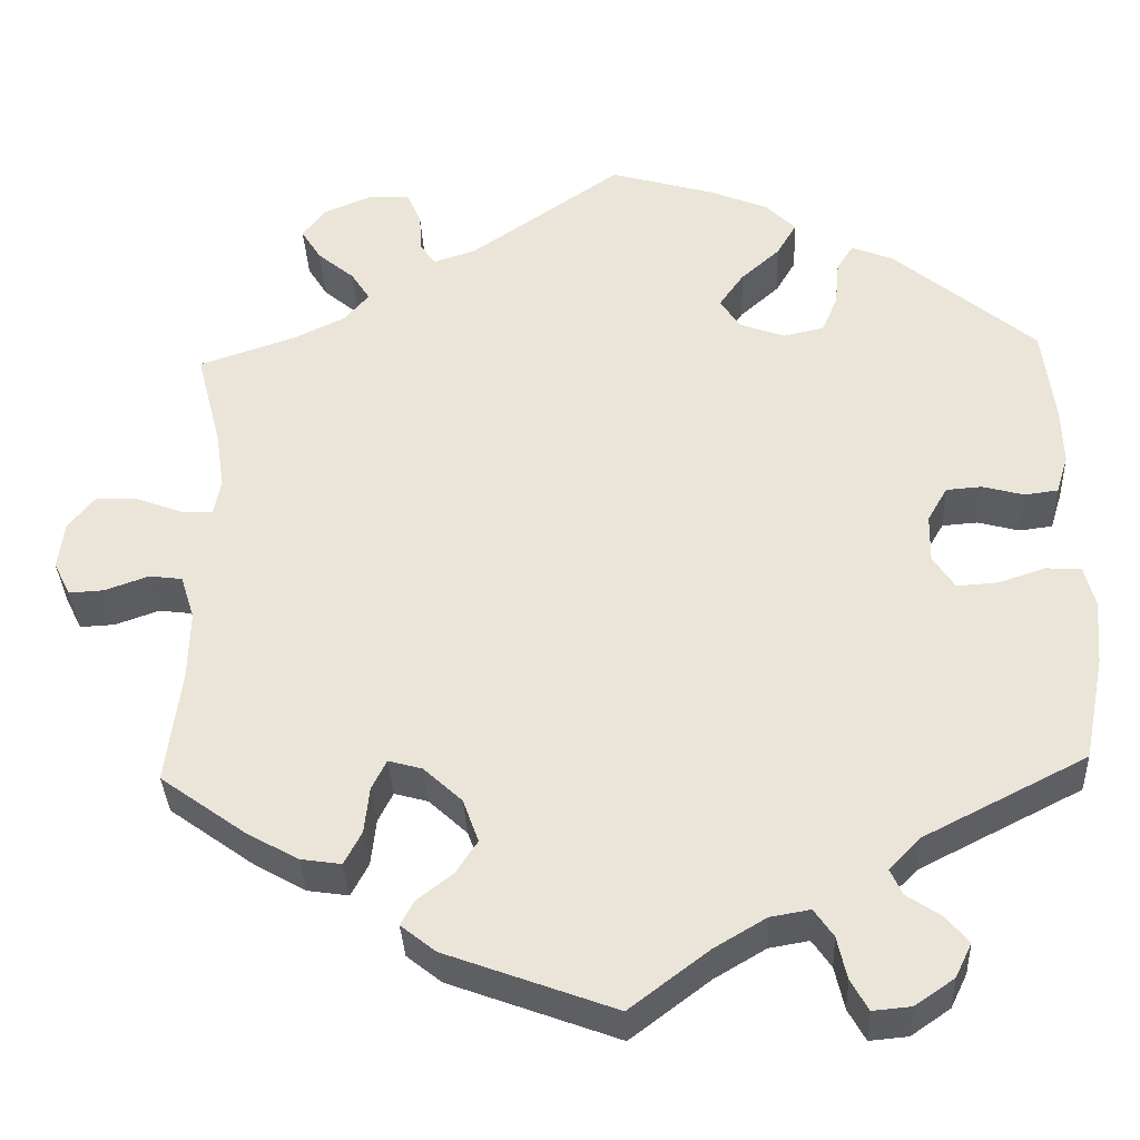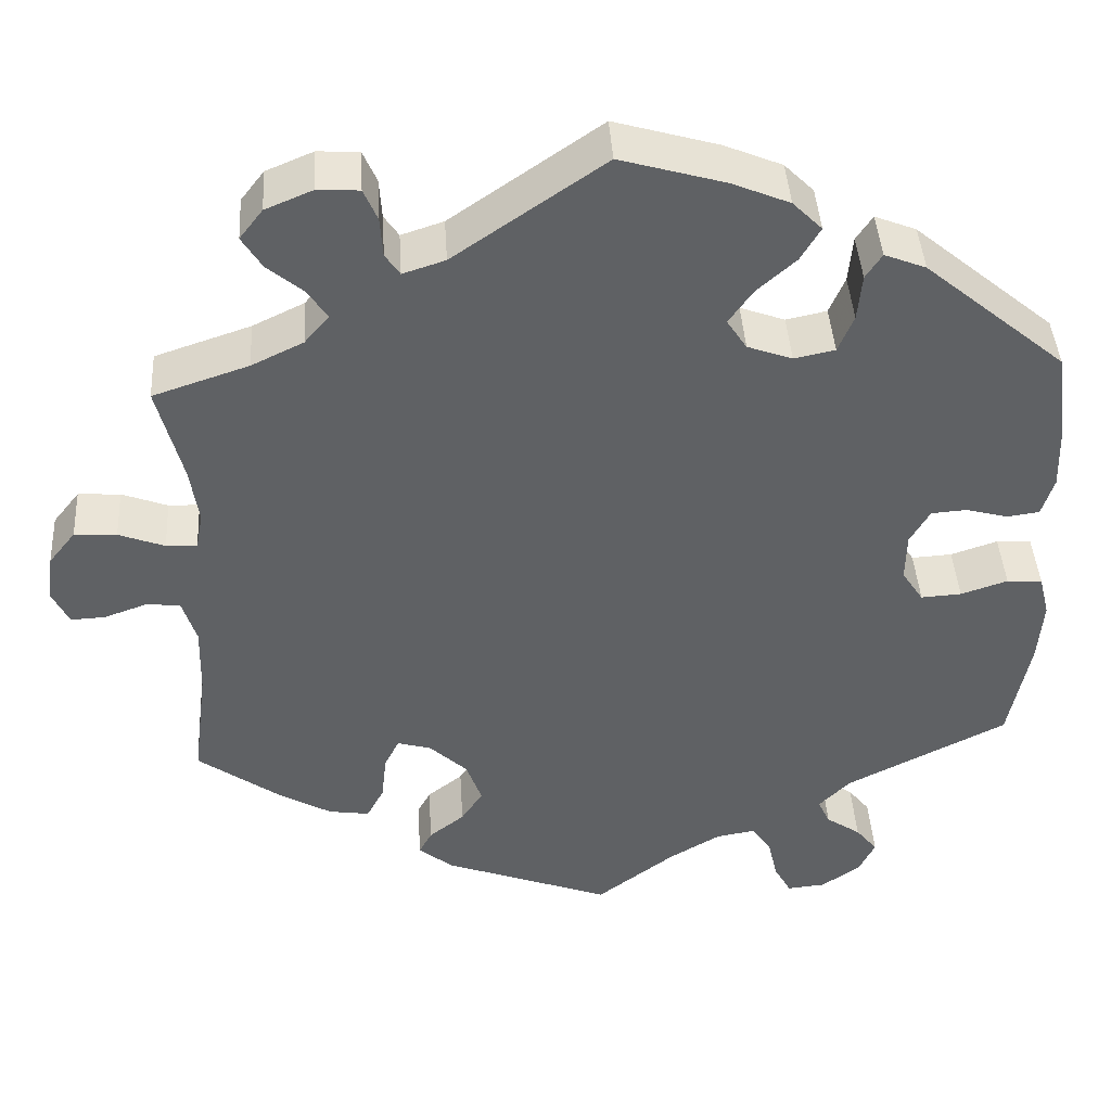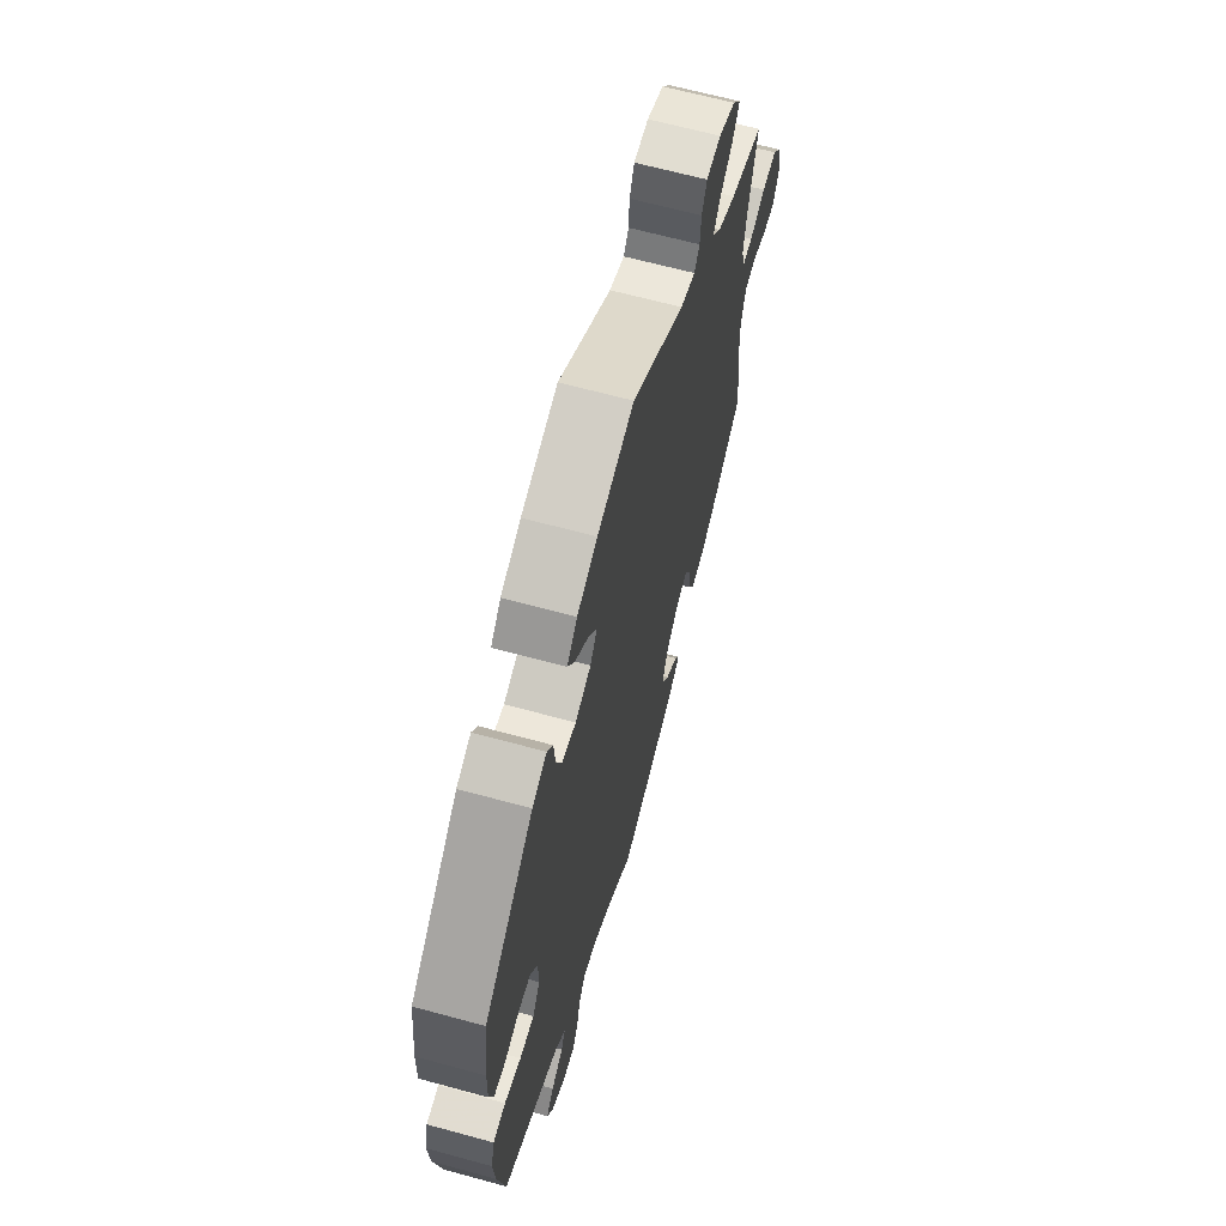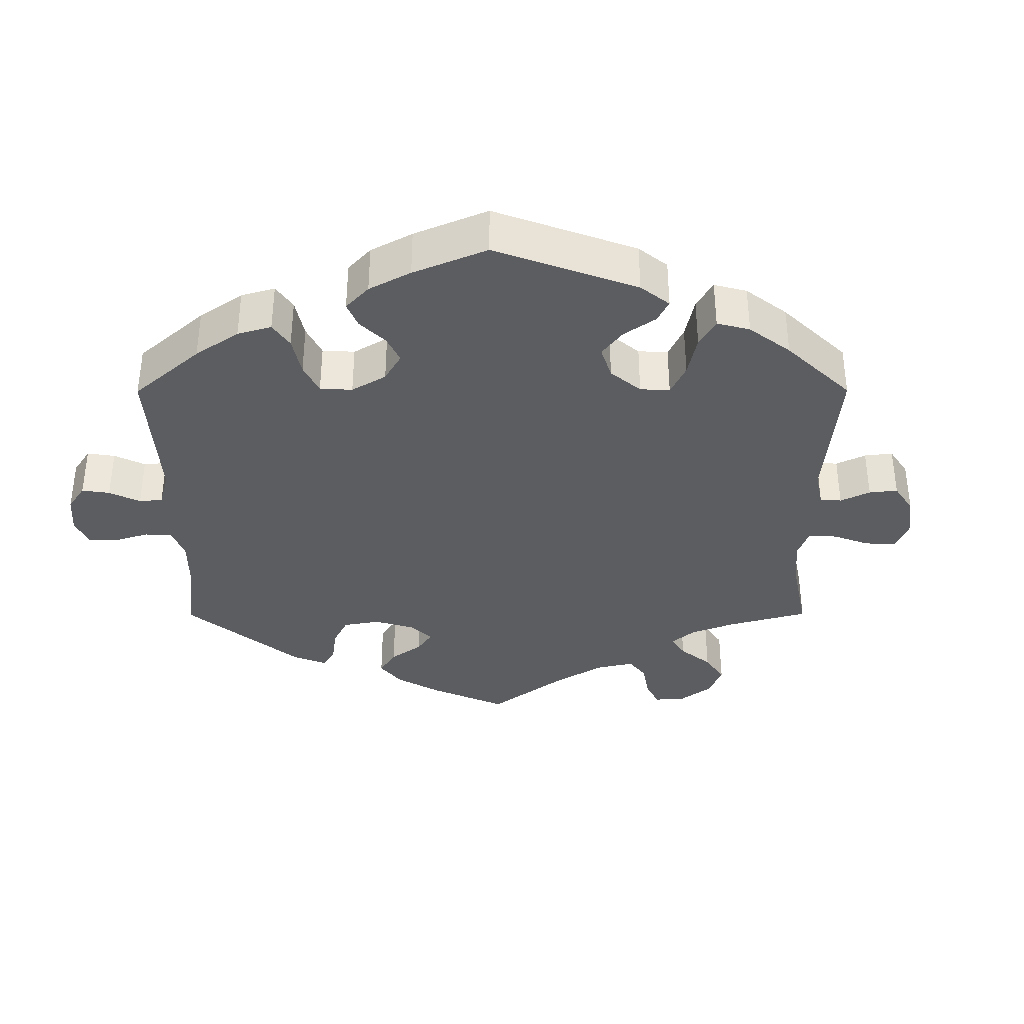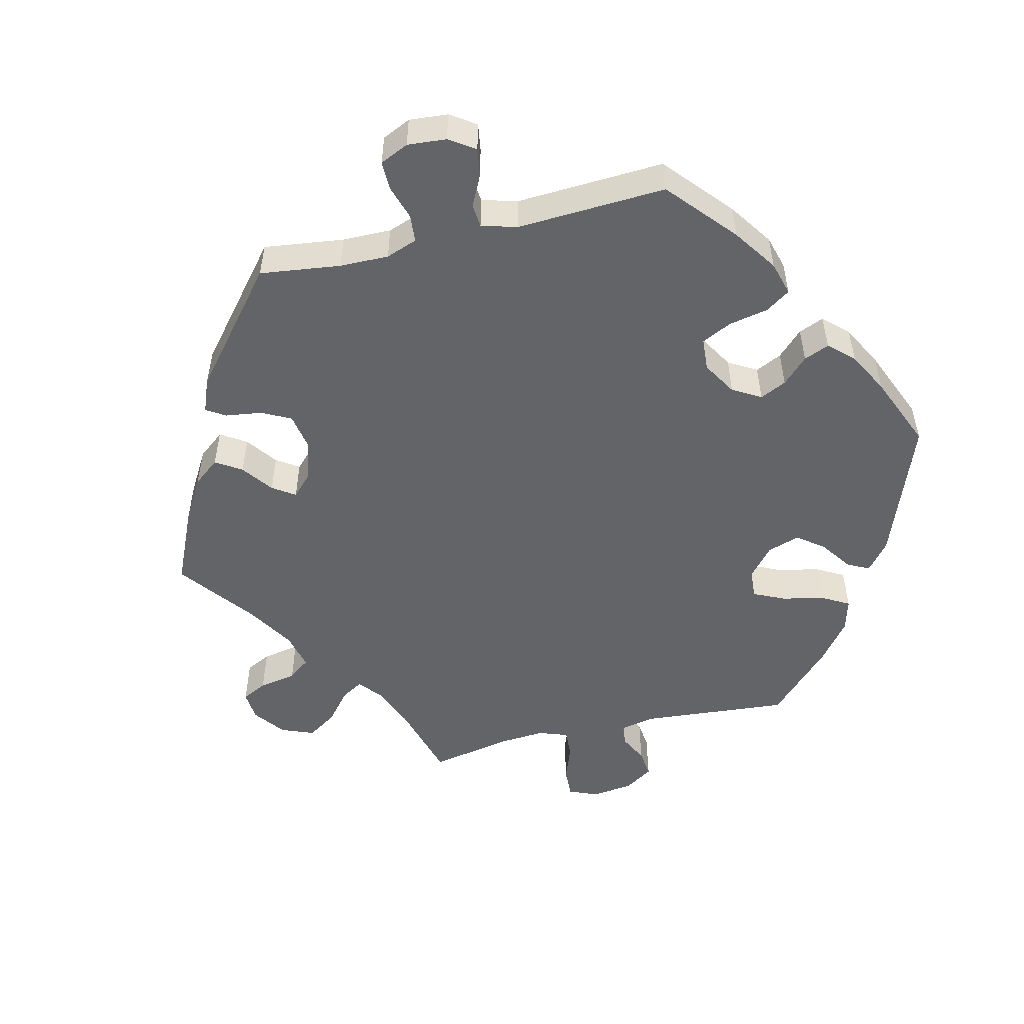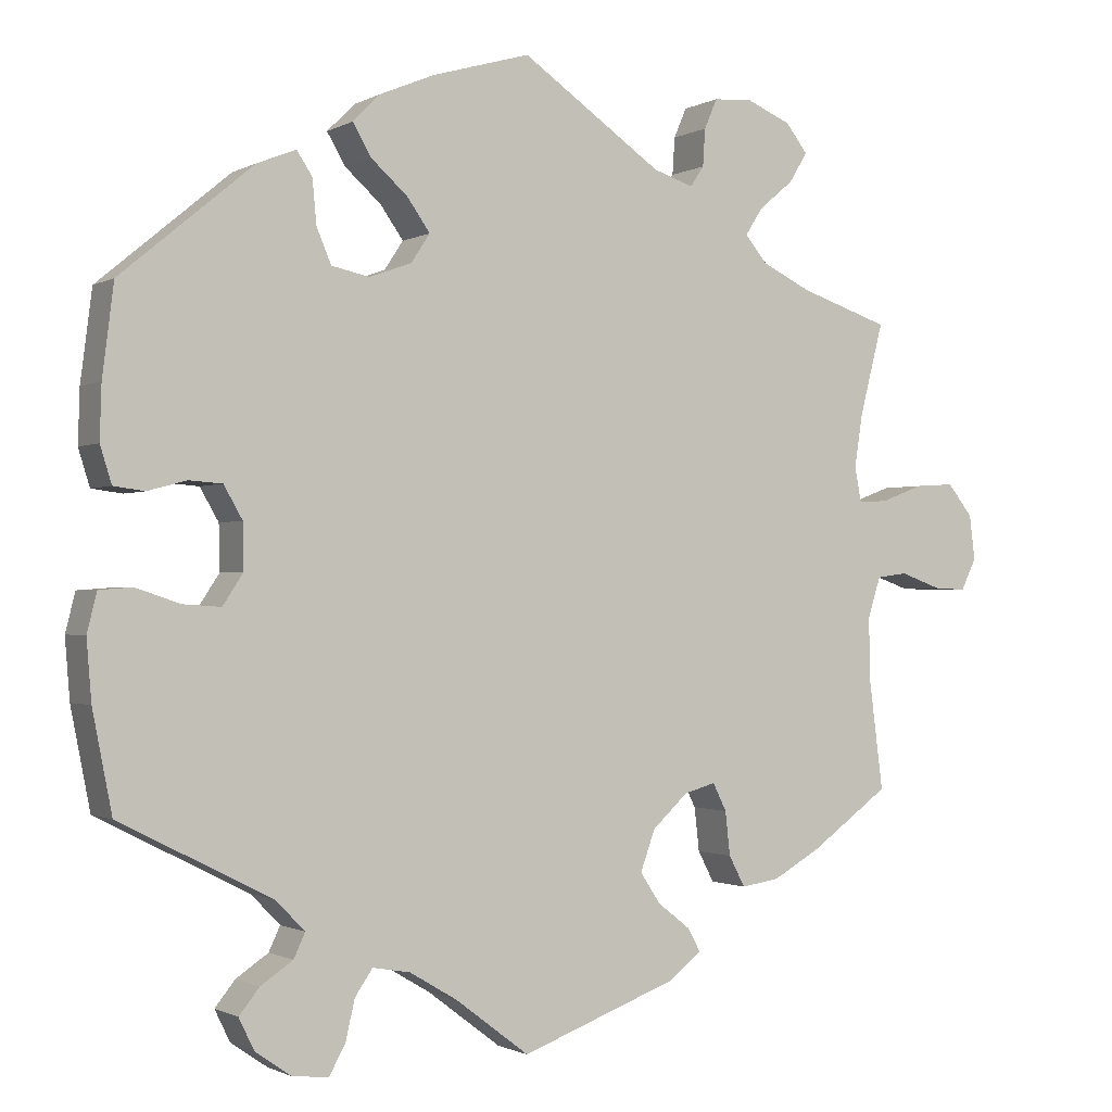
<metadata>
{"format":"obj","ext":"obj","renderer":"f3d","projection":"perspective","resolution":1024,"background":"white","views":[{"elev":-35.0,"azim":-177.4,"up":"+Z"},{"elev":42.5,"azim":176.5,"up":"+Z"},{"elev":64.9,"azim":-74.6,"up":"+Z"},{"elev":-35.8,"azim":-59.8,"up":"+Y"},{"elev":-51.2,"azim":-136.6,"up":"+Y"},{"elev":-1.1,"azim":-29.0,"up":"+Z"}]}
</metadata>
<code>
v -0.525 0.07 -0.166
v -0.531 0.07 -0.092
v -0.519 0.07 -0.044
v -0.478 0.07 -0.041
v -0.424 0.07 -0.059
v -0.377 0.07 -0.062
v -0.352 0.07 -0.024
v -0.353 0.07 0.032
v -0.376 0.07 0.072
v -0.417 0.07 0.075
v -0.465 0.07 0.062
v -0.503 0.07 0.067
v -0.517 0.07 0.112
v -0.515 0.07 0.178
v -0.501 0.07 0.289
v -0.338 0.07 0.425
v -0.29 0.07 0.444
v -0.271 0.07 0.415
v -0.266 0.07 0.361
v -0.248 0.07 0.318
v -0.201 0.07 0.308
v -0.149 0.07 0.327
v -0.126 0.07 0.362
v -0.154 0.07 0.402
v -0.199 0.07 0.442
v -0.222 0.07 0.481
v -0.188 0.07 0.515
v -0.121 0.07 0.543
v 0 0.07 0.578
v 0.174 0.07 0.458
v 0.223 0.07 0.442
v 0.24 0.07 0.467
v 0.243 0.07 0.513
v 0.259 0.07 0.55
v 0.307 0.07 0.553
v 0.362 0.07 0.53
v 0.389 0.07 0.495
v 0.366 0.07 0.458
v 0.324 0.07 0.423
v 0.302 0.07 0.389
v 0.33 0.07 0.356
v 0.39 0.07 0.327
v 0.501 0.07 0.29
v 0.472 0.07 0.177
v 0.462 0.07 0.111
v 0.47 0.07 0.069
v 0.506 0.07 0.07
v 0.559 0.07 0.09
v 0.608 0.07 0.093
v 0.639 0.07 0.054
v 0.646 0.07 -0.001
v 0.627 0.07 -0.04
v 0.587 0.07 -0.038
v 0.536 0.07 -0.02
v 0.498 0.07 -0.025
v 0.482 0.07 -0.076
v 0.484 0.07 -0.156
v 0.501 0.07 -0.288
v 0.404 0.07 -0.358
v 0.344 0.07 -0.392
v 0.297 0.07 -0.399
v 0.277 0.07 -0.361
v 0.271 0.07 -0.307
v 0.254 0.07 -0.273
v 0.215 0.07 -0.284
v 0.171 0.07 -0.325
v 0.153 0.07 -0.375
v 0.178 0.07 -0.413
v 0.219 0.07 -0.445
v 0.234 0.07 -0.473
v 0.194 0.07 -0.505
v 0 0.07 -0.577
v -0.091 0.07 -0.508
v -0.15 0.07 -0.473
v -0.196 0.07 -0.465
v -0.218 0.07 -0.497
v -0.229 0.07 -0.546
v -0.249 0.07 -0.582
v -0.293 0.07 -0.578
v -0.338 0.07 -0.547
v -0.357 0.07 -0.508
v -0.332 0.07 -0.477
v -0.292 0.07 -0.45
v -0.278 0.07 -0.42
v -0.314 0.07 -0.383
v -0.501 0.07 -0.288
v -0.525 0 -0.166
v -0.531 0 -0.092
v -0.519 0 -0.044
v -0.478 0 -0.041
v -0.424 0 -0.059
v -0.377 0 -0.062
v -0.352 0 -0.024
v -0.353 0 0.032
v -0.376 0 0.072
v -0.417 0 0.075
v -0.465 0 0.062
v -0.503 0 0.067
v -0.517 0 0.112
v -0.515 0 0.178
v -0.501 0 0.289
v -0.338 0 0.425
v -0.29 0 0.444
v -0.271 0 0.415
v -0.266 0 0.361
v -0.248 0 0.318
v -0.201 0 0.308
v -0.149 0 0.327
v -0.126 0 0.362
v -0.154 0 0.402
v -0.199 0 0.442
v -0.222 0 0.481
v -0.188 0 0.515
v -0.121 0 0.543
v 0 0 0.578
v 0.174 0 0.458
v 0.223 0 0.442
v 0.24 0 0.467
v 0.243 0 0.513
v 0.259 0 0.55
v 0.307 0 0.553
v 0.362 0 0.53
v 0.389 0 0.495
v 0.366 0 0.458
v 0.324 0 0.423
v 0.302 0 0.389
v 0.33 0 0.356
v 0.39 0 0.327
v 0.501 0 0.29
v 0.472 0 0.177
v 0.462 0 0.111
v 0.47 0 0.069
v 0.506 0 0.07
v 0.559 0 0.09
v 0.608 0 0.093
v 0.639 0 0.054
v 0.646 0 -0.001
v 0.627 0 -0.04
v 0.587 0 -0.038
v 0.536 0 -0.02
v 0.498 0 -0.025
v 0.482 0 -0.076
v 0.484 0 -0.156
v 0.501 0 -0.288
v 0.404 0 -0.358
v 0.344 0 -0.392
v 0.297 0 -0.399
v 0.277 0 -0.361
v 0.271 0 -0.307
v 0.254 0 -0.273
v 0.215 0 -0.284
v 0.171 0 -0.325
v 0.153 0 -0.375
v 0.178 0 -0.413
v 0.219 0 -0.445
v 0.234 0 -0.473
v 0.194 0 -0.505
v 0 0 -0.577
v -0.091 0 -0.508
v -0.15 0 -0.473
v -0.196 0 -0.465
v -0.218 0 -0.497
v -0.229 0 -0.546
v -0.249 0 -0.582
v -0.293 0 -0.578
v -0.338 0 -0.547
v -0.357 0 -0.508
v -0.332 0 -0.477
v -0.292 0 -0.45
v -0.278 0 -0.42
v -0.314 0 -0.383
v -0.501 0 -0.288
f 85 86 1 2
f 84 85 2 3
f 80 81 82 83
f 78 79 80 83
f 76 77 78 83
f 75 76 83 84
f 74 75 84 3
f 70 71 72 73
f 68 69 70 73
f 67 68 73 74
f 66 67 74 3
f 60 61 62 63
f 60 63 64
f 57 58 59 60
f 56 57 60 64
f 55 56 64 65
f 51 52 53 54
f 51 54 55
f 50 51 55
f 47 48 49 50
f 46 47 50 55
f 42 43 44
f 41 42 44 45
f 40 41 45 46
f 36 37 38 39
f 36 39 40
f 35 36 40
f 32 33 34 35
f 31 32 35 40
f 30 31 40 46
f 24 25 26 27
f 23 24 27 28
f 16 17 18 19
f 16 19 20
f 15 16 20
f 14 15 20 21
f 10 11 12 13
f 9 10 13 14
f 66 3 4 5
f 65 66 5 6
f 23 28 29 30
f 22 23 30 46
f 9 14 21 22
f 8 9 22 46
f 7 8 46 55
f 6 7 55 65
f 88 87 172 171
f 89 88 171 170
f 169 168 167 166
f 169 166 165 164
f 169 164 163 162
f 170 169 162 161
f 89 170 161 160
f 159 158 157 156
f 159 156 155 154
f 160 159 154 153
f 89 160 153 152
f 149 148 147 146
f 150 149 146
f 146 145 144 143
f 150 146 143 142
f 151 150 142 141
f 140 139 138 137
f 141 140 137
f 141 137 136
f 136 135 134 133
f 141 136 133 132
f 130 129 128
f 131 130 128 127
f 132 131 127 126
f 125 124 123 122
f 126 125 122
f 126 122 121
f 121 120 119 118
f 126 121 118 117
f 132 126 117 116
f 113 112 111 110
f 114 113 110 109
f 105 104 103 102
f 106 105 102
f 106 102 101
f 107 106 101 100
f 99 98 97 96
f 100 99 96 95
f 91 90 89 152
f 92 91 152 151
f 116 115 114 109
f 132 116 109 108
f 108 107 100 95
f 132 108 95 94
f 141 132 94 93
f 151 141 93 92
f 1 87 88 2
f 2 88 89 3
f 3 89 90 4
f 4 90 91 5
f 5 91 92 6
f 6 92 93 7
f 7 93 94 8
f 8 94 95 9
f 9 95 96 10
f 10 96 97 11
f 11 97 98 12
f 12 98 99 13
f 13 99 100 14
f 14 100 101 15
f 15 101 102 16
f 16 102 103 17
f 17 103 104 18
f 18 104 105 19
f 19 105 106 20
f 20 106 107 21
f 21 107 108 22
f 22 108 109 23
f 23 109 110 24
f 24 110 111 25
f 25 111 112 26
f 26 112 113 27
f 27 113 114 28
f 28 114 115 29
f 29 115 116 30
f 30 116 117 31
f 31 117 118 32
f 32 118 119 33
f 33 119 120 34
f 34 120 121 35
f 35 121 122 36
f 36 122 123 37
f 37 123 124 38
f 38 124 125 39
f 39 125 126 40
f 40 126 127 41
f 41 127 128 42
f 42 128 129 43
f 43 129 130 44
f 44 130 131 45
f 45 131 132 46
f 46 132 133 47
f 47 133 134 48
f 48 134 135 49
f 49 135 136 50
f 50 136 137 51
f 51 137 138 52
f 52 138 139 53
f 53 139 140 54
f 54 140 141 55
f 55 141 142 56
f 56 142 143 57
f 57 143 144 58
f 58 144 145 59
f 59 145 146 60
f 60 146 147 61
f 61 147 148 62
f 62 148 149 63
f 63 149 150 64
f 64 150 151 65
f 65 151 152 66
f 66 152 153 67
f 67 153 154 68
f 68 154 155 69
f 69 155 156 70
f 70 156 157 71
f 71 157 158 72
f 72 158 159 73
f 73 159 160 74
f 74 160 161 75
f 75 161 162 76
f 76 162 163 77
f 77 163 164 78
f 78 164 165 79
f 79 165 166 80
f 80 166 167 81
f 81 167 168 82
f 82 168 169 83
f 83 169 170 84
f 84 170 171 85
f 85 171 172 86
f 86 172 87 1

</code>
